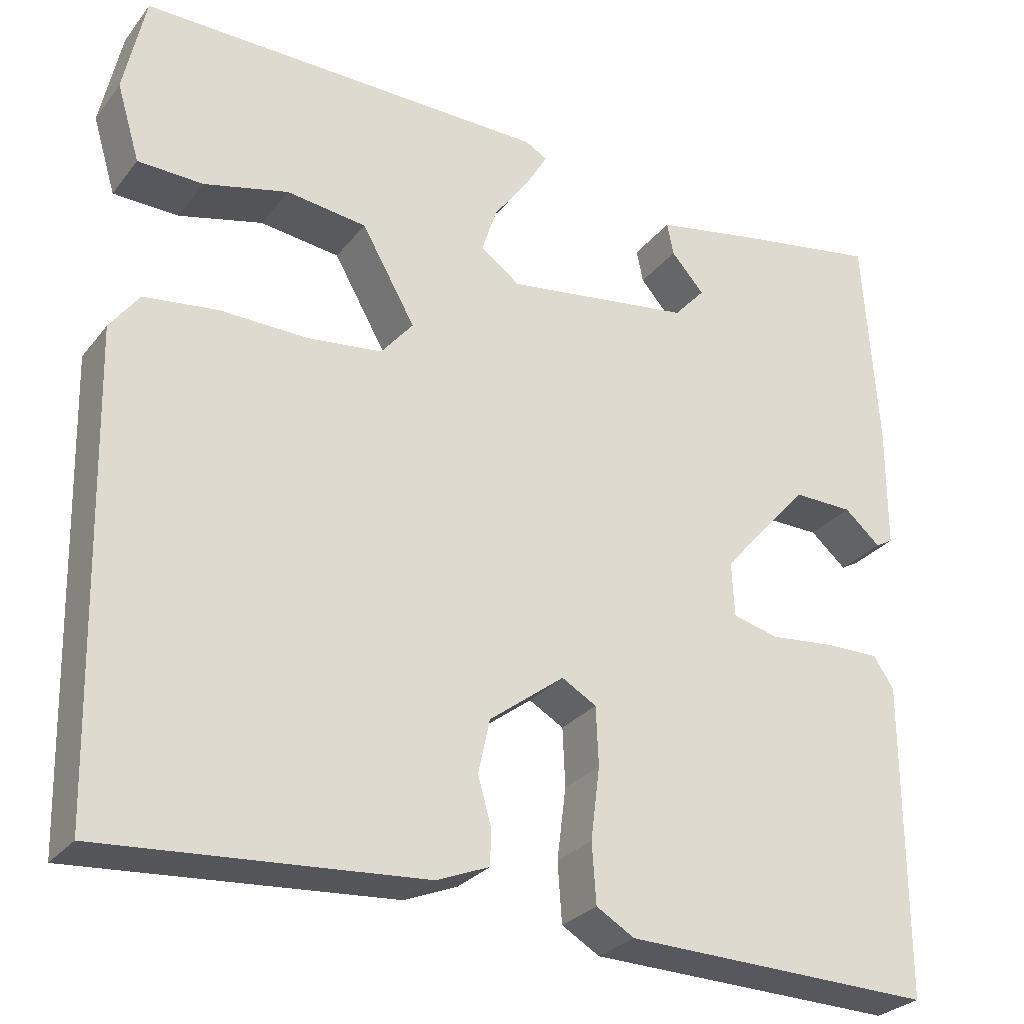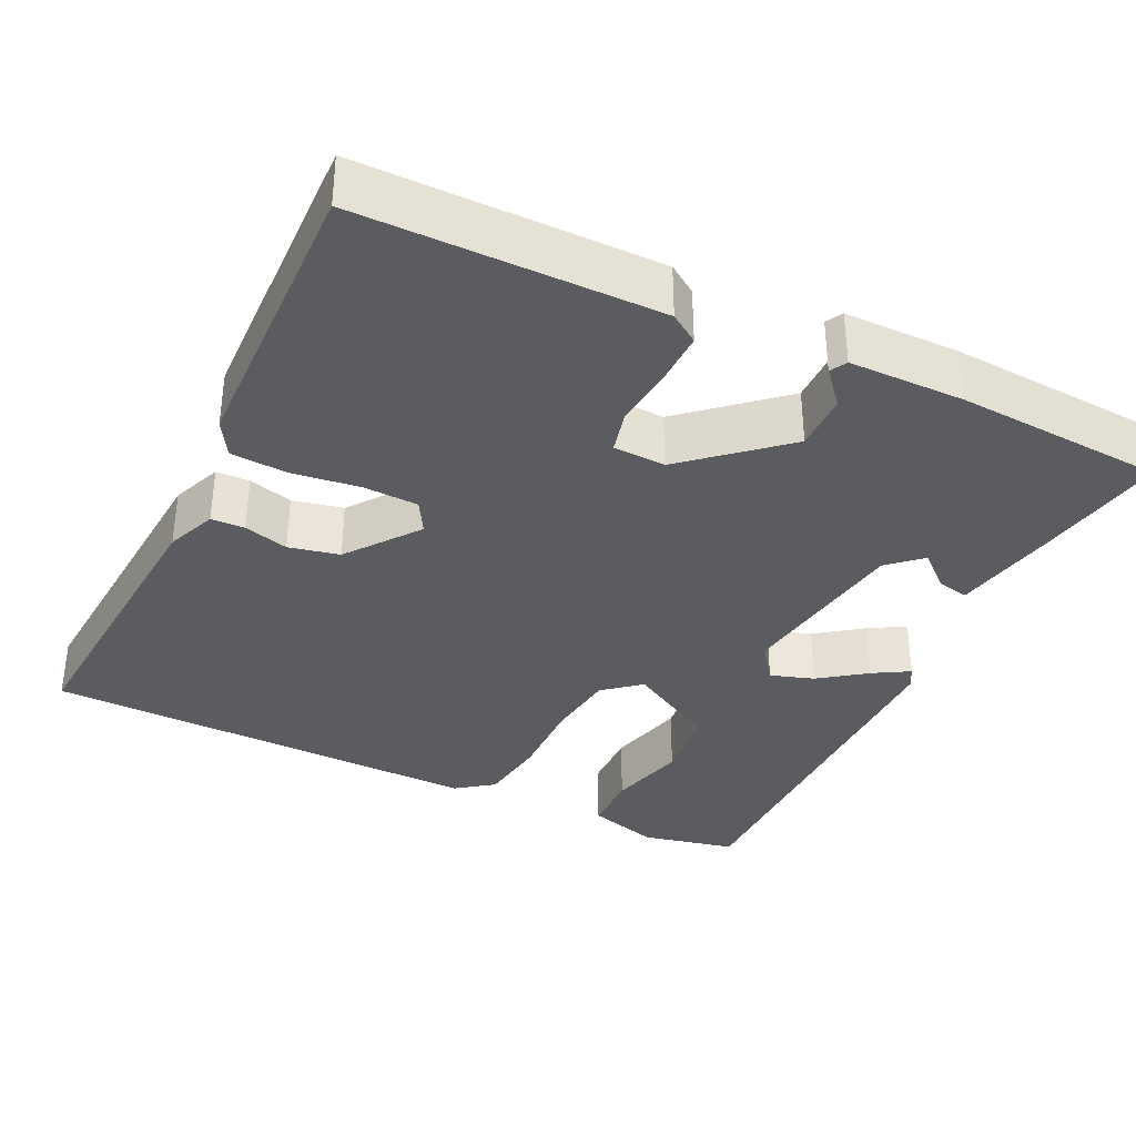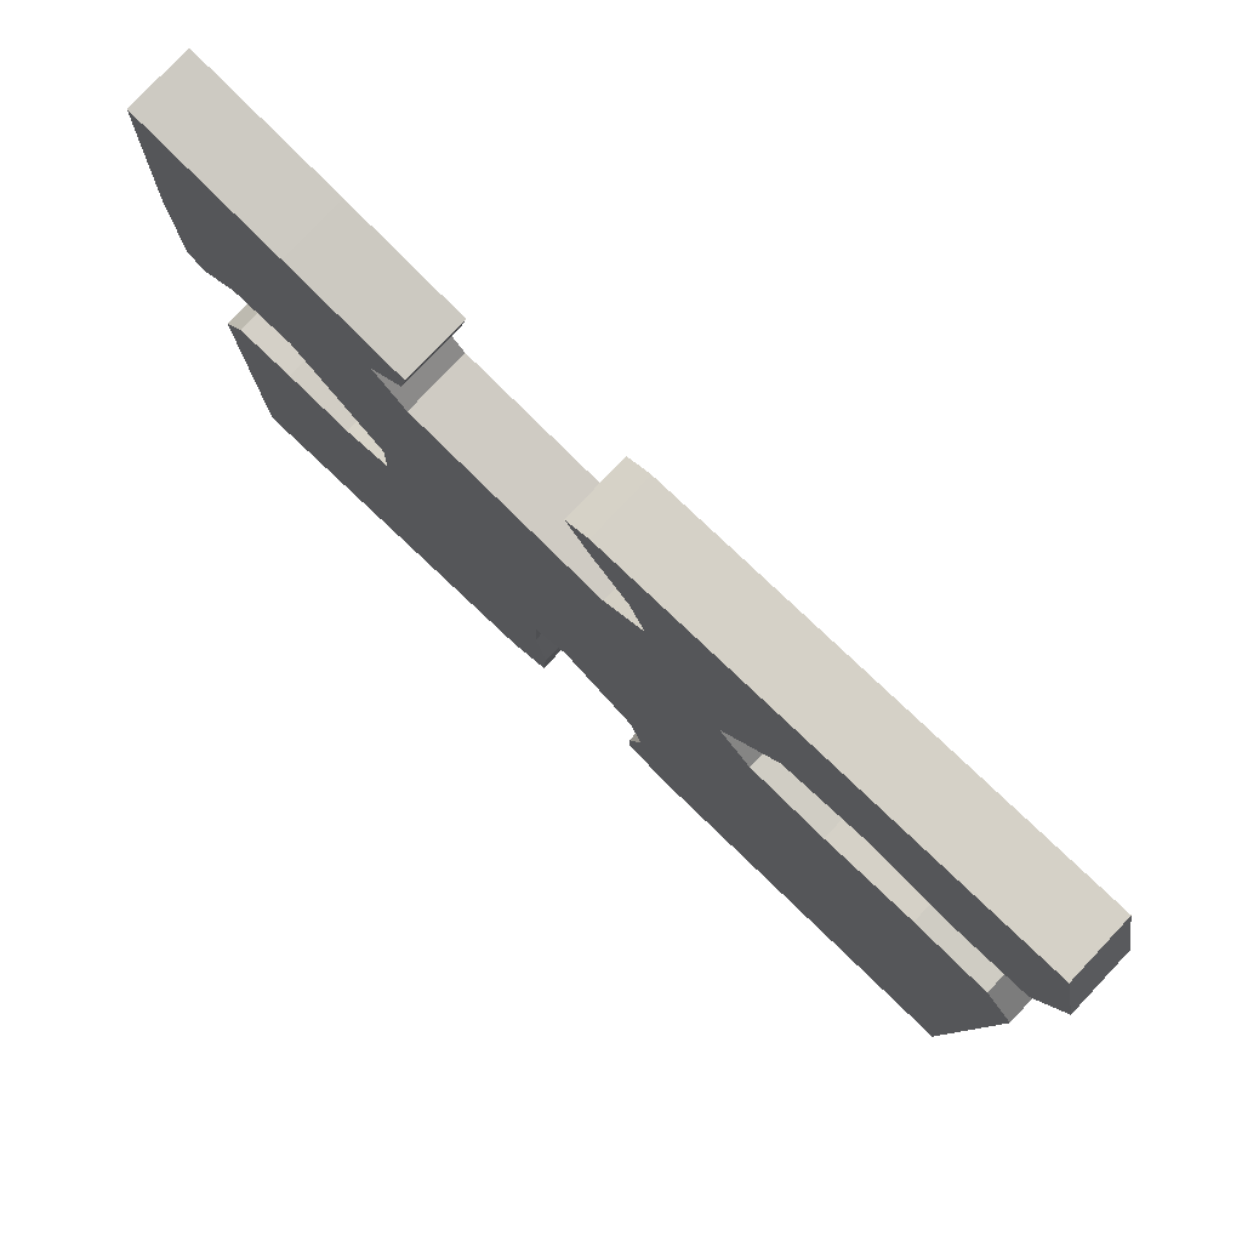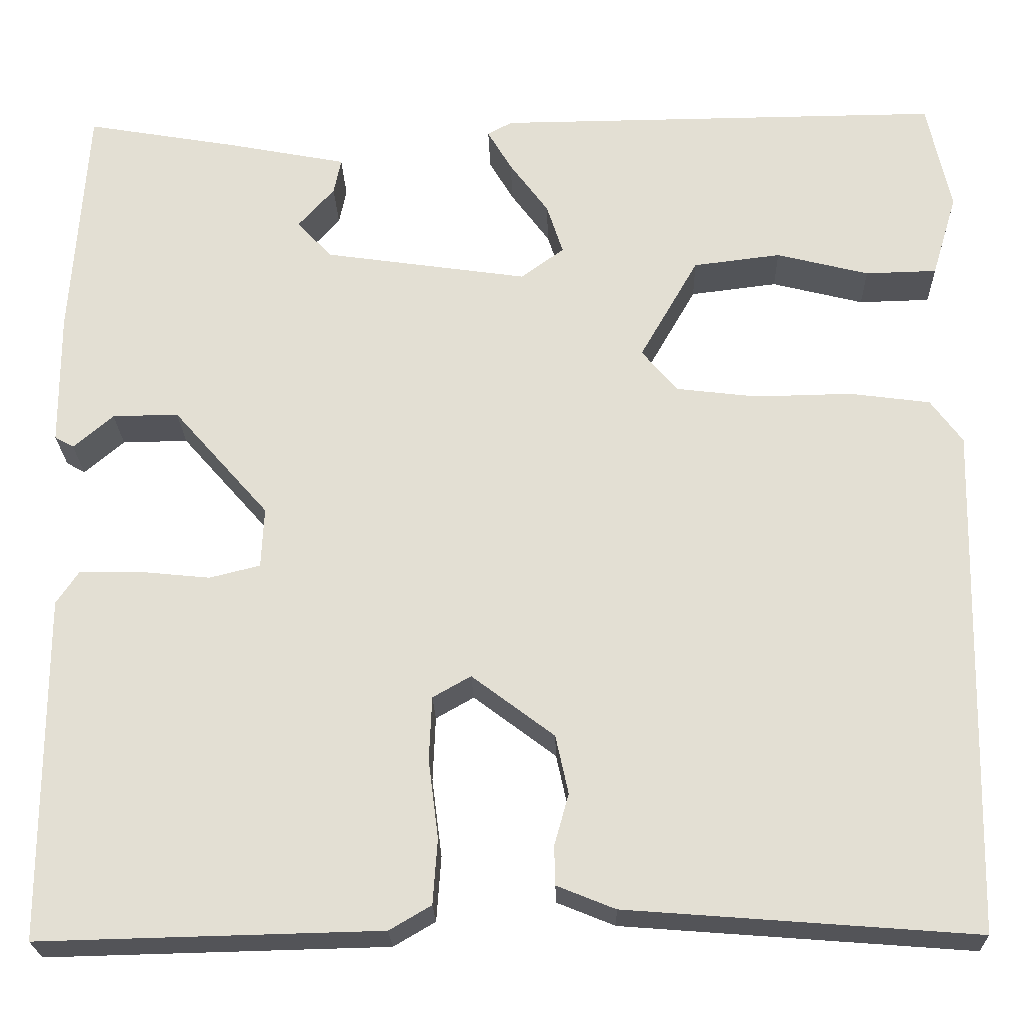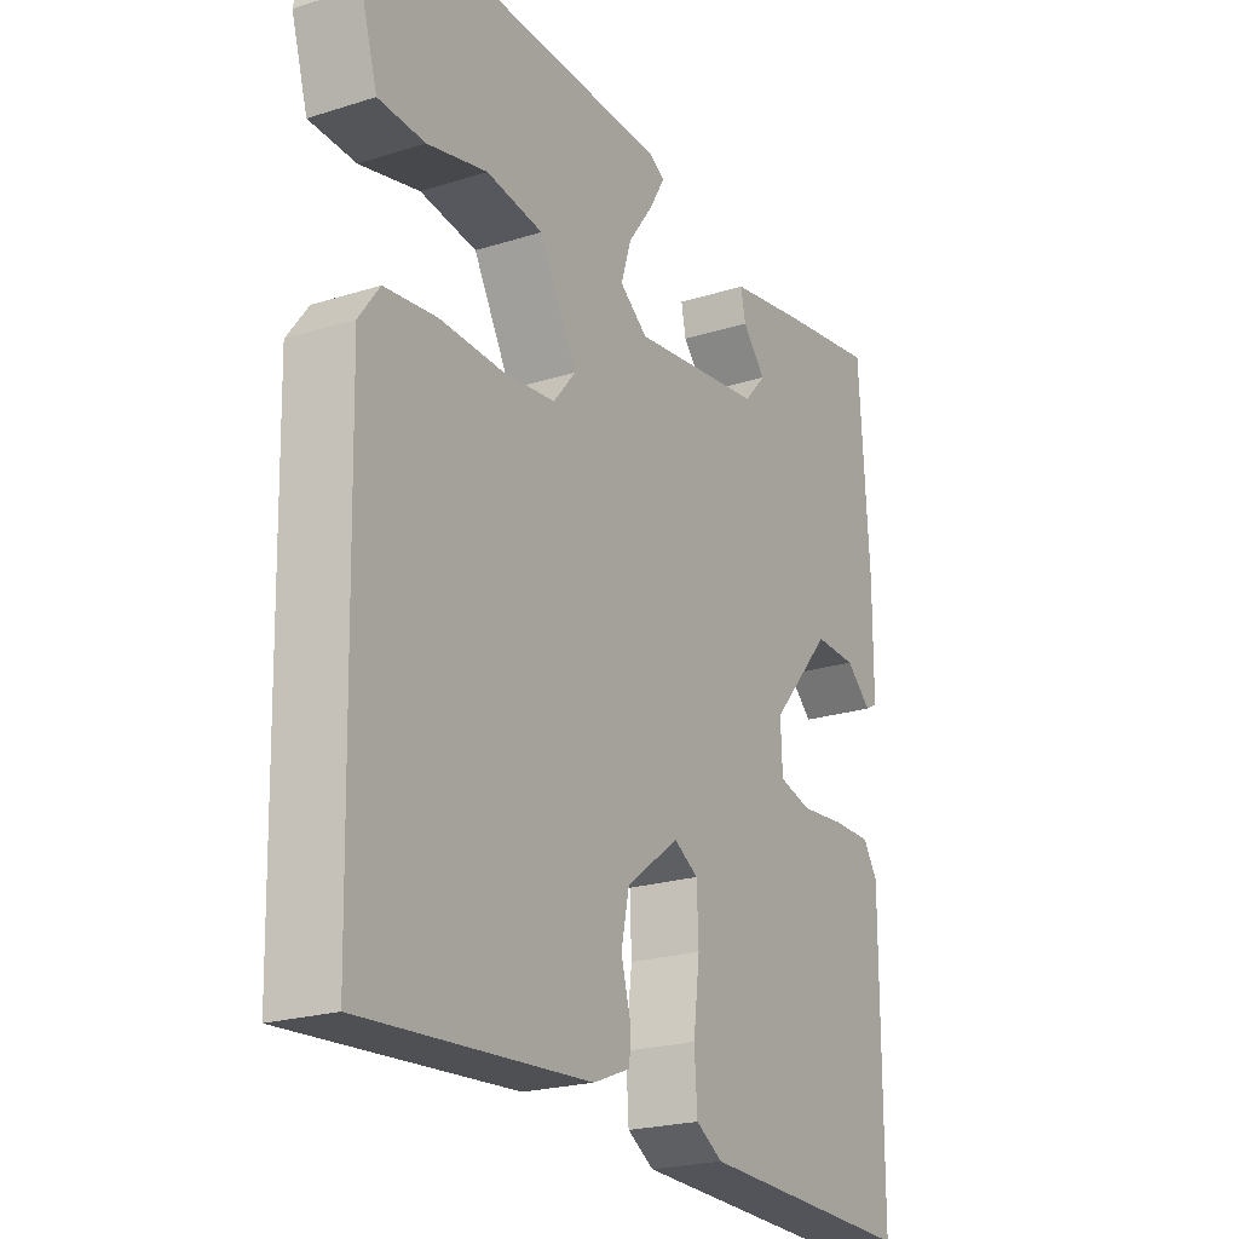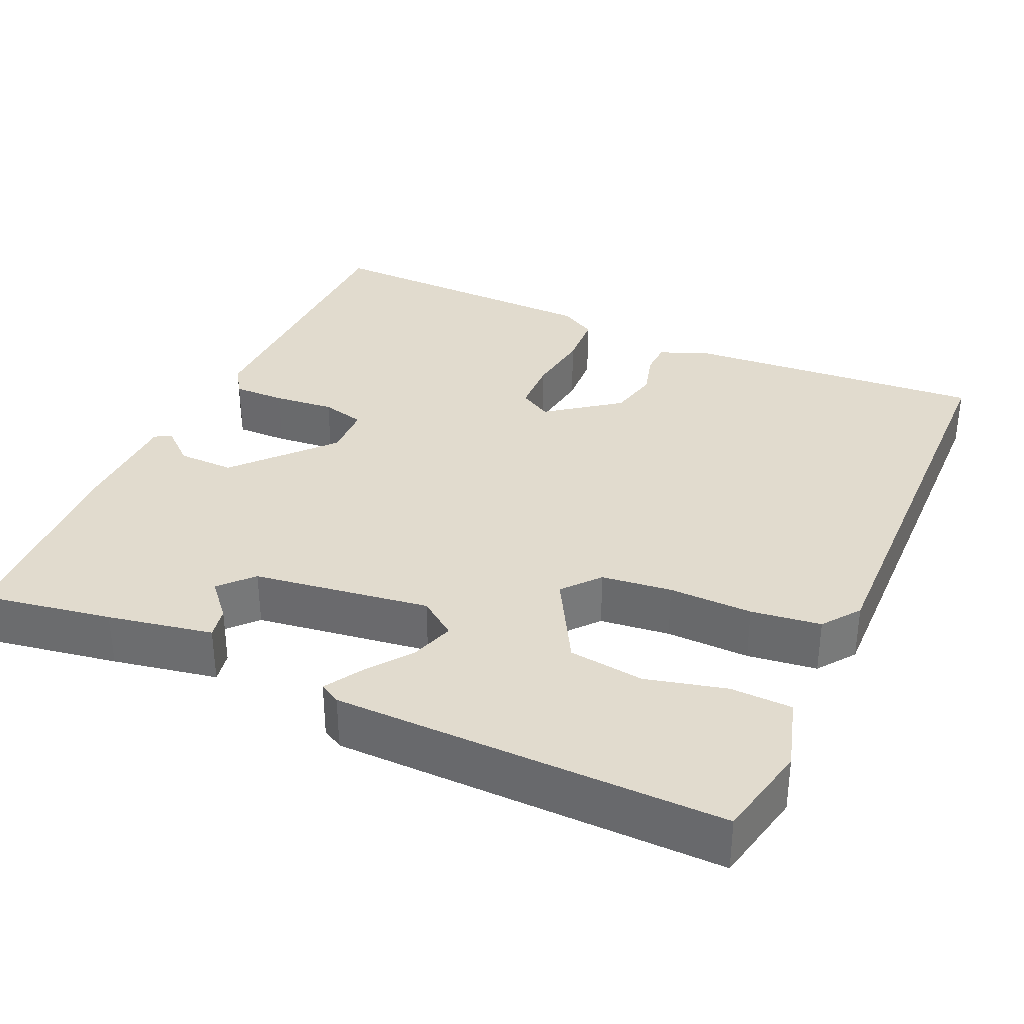
<metadata>
{"format":"obj","ext":"obj","renderer":"f3d","projection":"perspective","resolution":1024,"background":"white","views":[{"elev":-28.2,"azim":149.8,"up":"+Z"},{"elev":-35.1,"azim":-115.6,"up":"+Y"},{"elev":79.8,"azim":43.4,"up":"+Z"},{"elev":-23.7,"azim":1.6,"up":"+Z"},{"elev":-22.6,"azim":118.3,"up":"+Z"},{"elev":33.8,"azim":24.6,"up":"+Y"}]}
</metadata>
<code>
v 0.5 0.07 0.5
v 0.526 0.07 0.378
v 0.498 0.07 0.285
v 0.419 0.07 0.283
v 0.317 0.07 0.309
v 0.22 0.07 0.297
v 0.155 0.07 0.183
v 0.194 0.07 0.136
v 0.284 0.07 0.125
v 0.391 0.07 0.127
v 0.48 0.07 0.115
v 0.515 0.07 0.067
v 0.5 0.07 -0.5
v 0.115 0.07 -0.47
v 0.051 0.07 -0.444
v 0.05 0.07 -0.401
v 0.066 0.07 -0.344
v 0.052 0.07 -0.279
v -0.039 0.07 -0.21
v -0.081 0.07 -0.234
v -0.084 0.07 -0.305
v -0.073 0.07 -0.392
v -0.078 0.07 -0.464
v -0.124 0.07 -0.491
v -0.5 0.07 -0.5
v -0.501 0.07 -0.119
v -0.476 0.07 -0.082
v -0.409 0.07 -0.083
v -0.331 0.07 -0.091
v -0.275 0.07 -0.077
v -0.272 0.07 -0.01
v -0.378 0.07 0.111
v -0.451 0.07 0.11
v -0.495 0.07 0.072
v -0.516 0.07 0.084
v -0.517 0.07 0.232
v -0.5 0.07 0.5
v -0.333 0.07 0.471
v -0.199 0.07 0.445
v -0.207 0.07 0.405
v -0.247 0.07 0.36
v -0.209 0.07 0.318
v 0.017 0.07 0.285
v 0.065 0.07 0.32
v 0.047 0.07 0.376
v 0.004 0.07 0.435
v -0.023 0.07 0.481
v 0.004 0.07 0.496
v 0.5 0 0.5
v 0.526 0 0.378
v 0.498 0 0.285
v 0.419 0 0.283
v 0.317 0 0.309
v 0.22 0 0.297
v 0.155 0 0.183
v 0.194 0 0.136
v 0.284 0 0.125
v 0.391 0 0.127
v 0.48 0 0.115
v 0.515 0 0.067
v 0.5 0 -0.5
v 0.115 0 -0.47
v 0.051 0 -0.444
v 0.05 0 -0.401
v 0.066 0 -0.344
v 0.052 0 -0.279
v -0.039 0 -0.21
v -0.081 0 -0.234
v -0.084 0 -0.305
v -0.073 0 -0.392
v -0.078 0 -0.464
v -0.124 0 -0.491
v -0.5 0 -0.5
v -0.501 0 -0.119
v -0.476 0 -0.082
v -0.409 0 -0.083
v -0.331 0 -0.091
v -0.275 0 -0.077
v -0.272 0 -0.01
v -0.378 0 0.111
v -0.451 0 0.11
v -0.495 0 0.072
v -0.516 0 0.084
v -0.517 0 0.232
v -0.5 0 0.5
v -0.333 0 0.471
v -0.199 0 0.445
v -0.207 0 0.405
v -0.247 0 0.36
v -0.209 0 0.318
v 0.017 0 0.285
v 0.065 0 0.32
v 0.047 0 0.376
v 0.004 0 0.435
v -0.023 0 0.481
v 0.004 0 0.496
f 1 2 3
f 48 1 3
f 47 48 3
f 46 47 3
f 45 46 3
f 39 40 41
f 38 39 41
f 37 38 41
f 36 37 41
f 35 36 41
f 33 34 35 41
f 32 33 41 42
f 31 32 42 43
f 27 28 29
f 26 27 29
f 25 26 29
f 24 25 29
f 23 24 29
f 22 23 29
f 21 22 29
f 20 21 29 30
f 31 43 44
f 30 31 44
f 20 30 44
f 19 20 44
f 15 16 17
f 14 15 17
f 13 14 17
f 12 13 17
f 11 12 17
f 10 11 17
f 9 10 17
f 8 9 17 18
f 3 4 5
f 45 3 5
f 44 45 5 6
f 7 8 18 19
f 7 19 44
f 6 7 44
f 51 50 49
f 51 49 96
f 51 96 95
f 51 95 94
f 51 94 93
f 89 88 87
f 89 87 86
f 89 86 85
f 89 85 84
f 89 84 83
f 89 83 82 81
f 90 89 81 80
f 91 90 80 79
f 77 76 75
f 77 75 74
f 77 74 73
f 77 73 72
f 77 72 71
f 77 71 70
f 77 70 69
f 78 77 69 68
f 92 91 79
f 92 79 78
f 92 78 68
f 92 68 67
f 65 64 63
f 65 63 62
f 65 62 61
f 65 61 60
f 65 60 59
f 65 59 58
f 65 58 57
f 66 65 57 56
f 53 52 51
f 53 51 93
f 54 53 93 92
f 67 66 56 55
f 92 67 55
f 92 55 54
f 1 49 50 2
f 2 50 51 3
f 3 51 52 4
f 4 52 53 5
f 5 53 54 6
f 6 54 55 7
f 7 55 56 8
f 8 56 57 9
f 9 57 58 10
f 10 58 59 11
f 11 59 60 12
f 12 60 61 13
f 13 61 62 14
f 14 62 63 15
f 15 63 64 16
f 16 64 65 17
f 17 65 66 18
f 18 66 67 19
f 19 67 68 20
f 20 68 69 21
f 21 69 70 22
f 22 70 71 23
f 23 71 72 24
f 24 72 73 25
f 25 73 74 26
f 26 74 75 27
f 27 75 76 28
f 28 76 77 29
f 29 77 78 30
f 30 78 79 31
f 31 79 80 32
f 32 80 81 33
f 33 81 82 34
f 34 82 83 35
f 35 83 84 36
f 36 84 85 37
f 37 85 86 38
f 38 86 87 39
f 39 87 88 40
f 40 88 89 41
f 41 89 90 42
f 42 90 91 43
f 43 91 92 44
f 44 92 93 45
f 45 93 94 46
f 46 94 95 47
f 47 95 96 48
f 48 96 49 1

</code>
